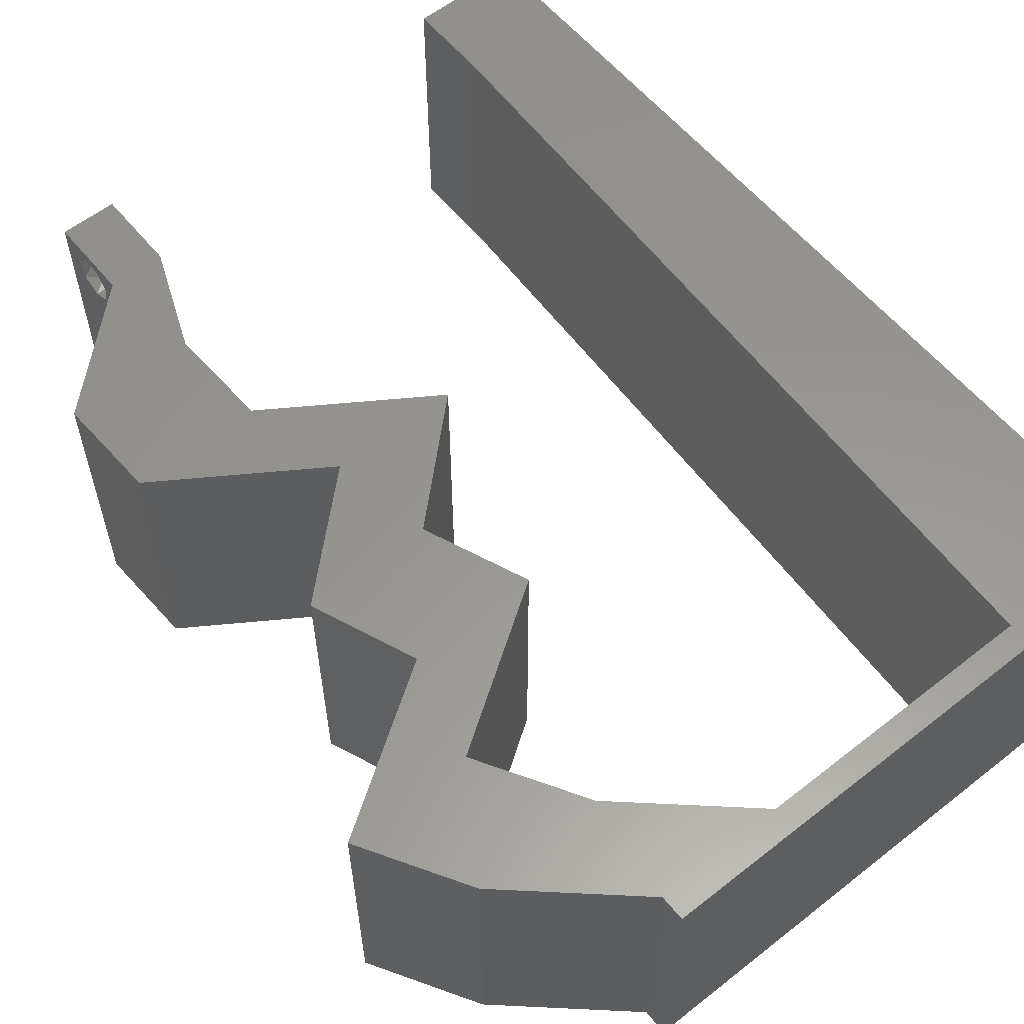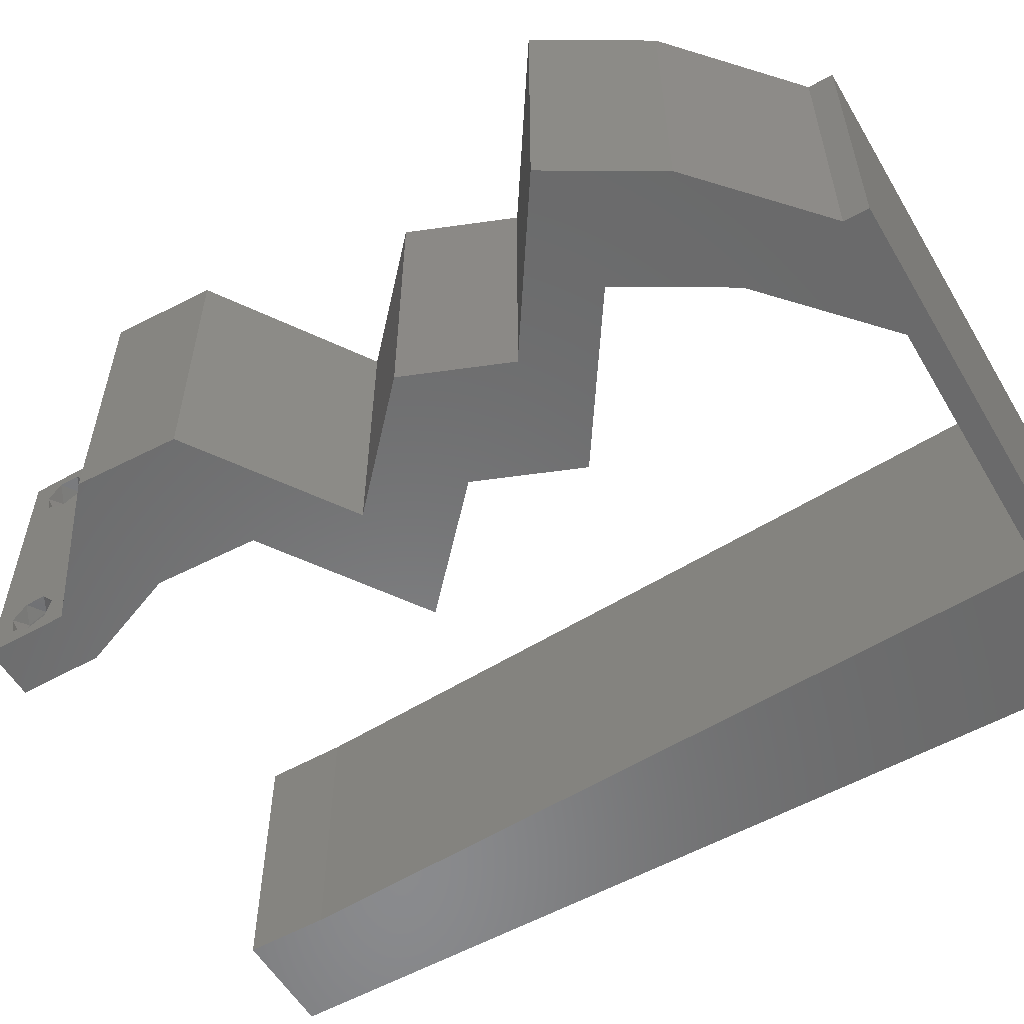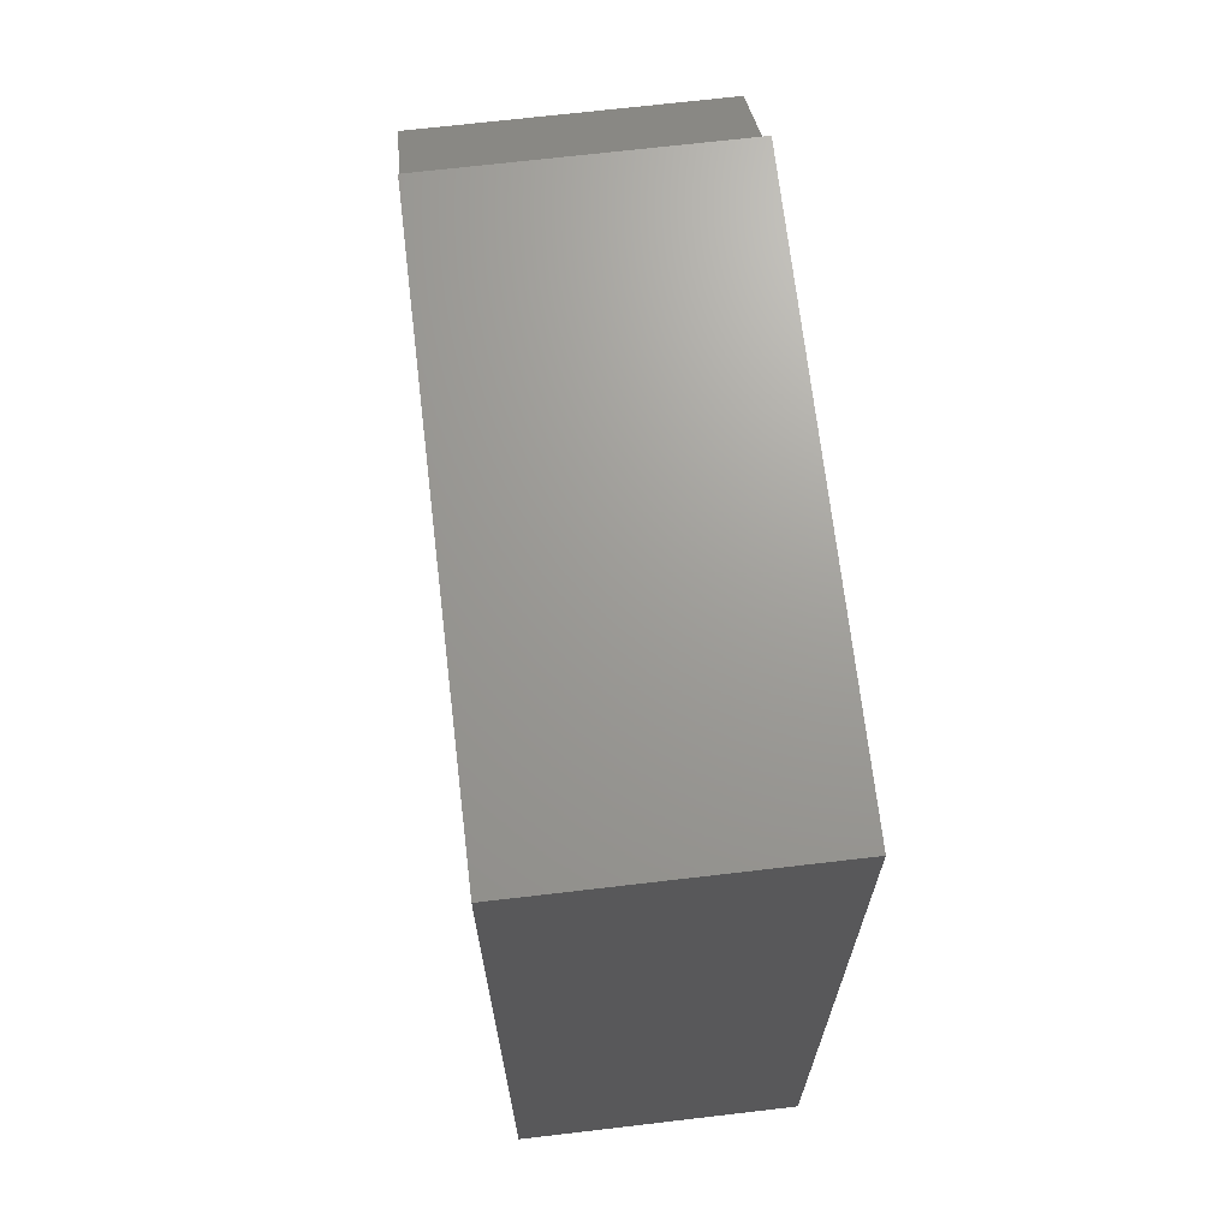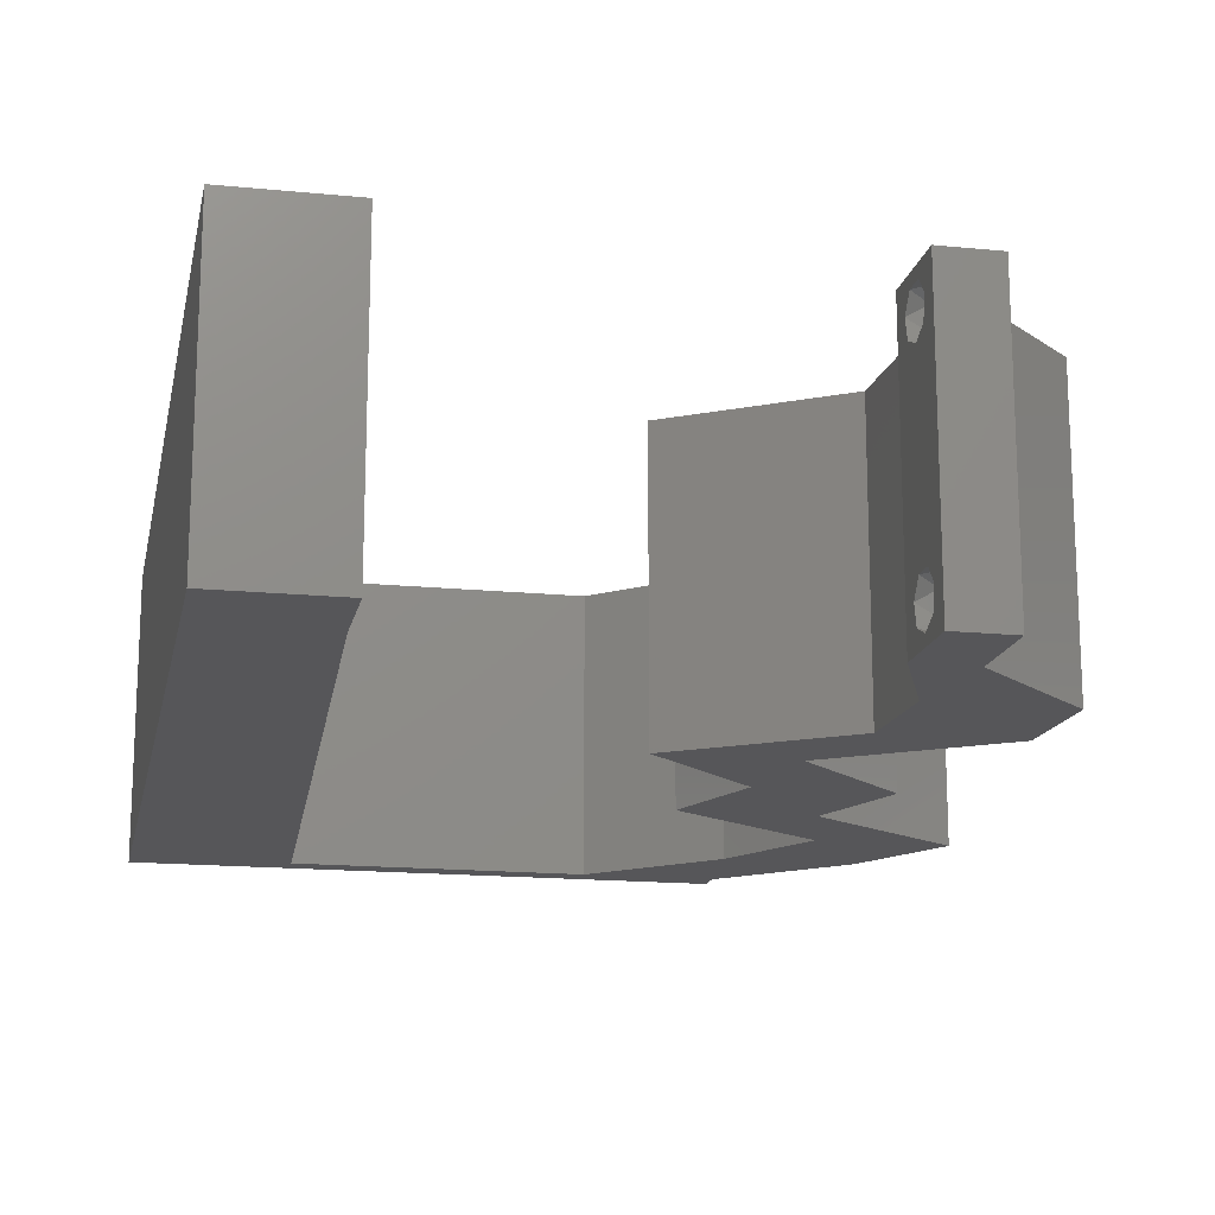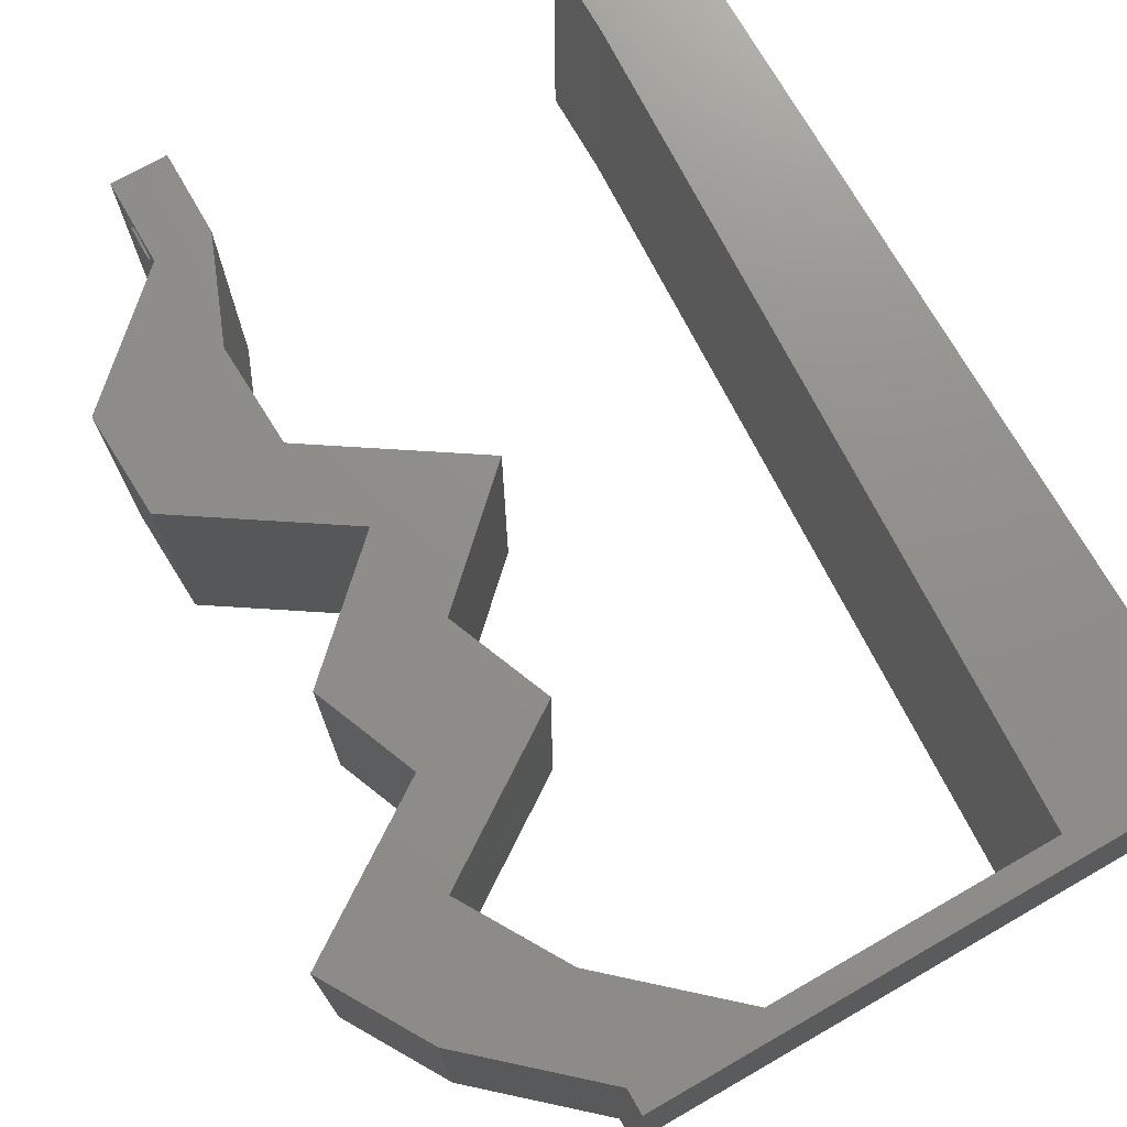
<metadata>
{"format":"stl","ext":"stl","renderer":"f3d","projection":"perspective","resolution":1024,"background":"white","views":[{"elev":58.6,"azim":141.0,"up":"+Z"},{"elev":-56.4,"azim":120.4,"up":"+Z"},{"elev":69.2,"azim":-96.7,"up":"+Y"},{"elev":-16.2,"azim":-11.5,"up":"+Z"},{"elev":73.2,"azim":150.2,"up":"+Z"}]}
</metadata>
<code>
# stl→obj: 246 verts, 496 faces
v 0.04 -0.003738 0.003932
v 0.04 0 0.01
v 0.04 -0.006 0.01
v 0.04 -0.003 0.0159
v 0.04 -0.004657 0.002778
v 0.04 -0.006 0
v 0.04 -0.004329 0.00134
v 0.04 -0.001671 0.00134
v 0.04 0 0
v 0.04 -0.001343 0.002778
v 0.04 -0.003 0.0007
v 0.04 -0.001343 0.01798
v 0.04 0 0.02
v 0.04 -0.002262 0.01913
v 0.04 -0.004657 0.01798
v 0.04 -0.003738 0.01913
v 0.04 -0.006 0.02
v 0.04 -0.001671 0.01654
v 0.04 -0.004329 0.01654
v 0.04 -0.002262 0.003932
v 0.036 0 0.01
v 0.036 -0.003738 0.003932
v 0.036 -0.006 0.01
v 0.036 -0.003 0.0159
v 0.036 -0.006 0
v 0.036 -0.004657 0.002778
v 0.036 -0.004329 0.00134
v 0.036 -0.001343 0.002778
v 0.036 0 0
v 0.036 -0.001671 0.00134
v 0.036 -0.003 0.0007
v 0.036 0 0.02
v 0.036 -0.001343 0.01798
v 0.036 -0.002262 0.01913
v 0.036 -0.004657 0.01798
v 0.036 -0.006 0.02
v 0.036 -0.003738 0.01913
v 0.036 -0.001671 0.01654
v 0.036 -0.004329 0.01654
v 0.036 -0.002262 0.003932
v 0.04 0.05823 0.02
v 0.03905 0.05095 0.02
v 0.04359 0.04872 0.02
v 0 0.024 0.02
v 0 0.012 0.02
v 0.004519 0.01767 0.02
v 0 -0.006 0.02
v 0.008 -0.006 0.02
v 0.004 -0.003 0.02
v 0.008 0 0.02
v 0 0 0.02
v 0.038 -0.003 0.02
v 0.008554 0.01165 0.02
v 0.009108 0.02329 0.02
v 0.004138 0.005911 0.02
v 0.01 0.06 0.02
v 0 0.06 0.02
v 0.006197 0.05456 0.02
v 0 0.048 0.02
v 0 0.036 0.02
v 0.004996 0.02932 0.02
v 0.03893 0.007279 0.02
v 0.04801 0.007279 0.02
v 0.04312 0.01201 0.02
v 0.01077 0.05823 0.02
v 0.009662 0.03494 0.02
v 0.04219 0.0182 0.02
v 0.03864 0.01456 0.02
v 0.04772 0.01456 0.02
v 0.05245 0.04367 0.02
v 0.04813 0.05095 0.02
v 0.0469 0.04541 0.02
v 0.01022 0.04658 0.02
v 0.005437 0.04097 0.02
v 0.04446 0.02911 0.02
v 0.04152 0.03639 0.02
v 0.03971 0.03107 0.02
v 0.03244 0.03639 0.02
v 0.03538 0.02911 0.02
v 0.03743 0.03466 0.02
v 0.0379 0.04003 0.02
v 0.04699 0.04003 0.02
v 0.04336 0.04367 0.02
v 0.03092 0.05823 0.02
v 0.04 0.06 0.02
v 0.03 0.06 0.02
v 0.03667 0.02184 0.02
v 0.03311 0.0182 0.02
v 0.02759 0.02184 0.02
v 0.02084 0.05823 0.02
v 0.02 0.06 0.02
v 0 -0.006 0.01
v 0 -0.003 0.015
v 0 0 0.01
v 0 -0.006 0
v 0 -0.003 0.005
v 0 0 0
v 0.004 -0.006 0.015
v 0.008 -0.006 0.01
v 0.004 -0.006 0.005
v 0.008 -0.006 0
v 0 0.009 0.0114
v 0 0.06 0
v 0 0.051 0.0086
v 0 0.06 0.01
v 0 0.048 0
v 0 0.0415 0.009767
v 0 0.03 0.01
v 0 0.036 0
v 0 0.024 0
v 0 0.0185 0.01023
v 0 0.012 0
v 0 0.005337 0.005128
v 0 0.05466 0.01487
v 0.04 0.05823 0
v 0.04359 0.04872 0
v 0.03905 0.05095 0
v 0.004519 0.01767 0
v 0.004 -0.003 0
v 0.008 0 0
v 0.038 -0.003 0
v 0.008554 0.01165 0
v 0.009108 0.02329 0
v 0.004138 0.005911 0
v 0.01 0.06 0
v 0.006197 0.05456 0
v 0.004996 0.02932 0
v 0.03893 0.007279 0
v 0.04312 0.01201 0
v 0.04801 0.007279 0
v 0.01077 0.05823 0
v 0.009662 0.03494 0
v 0.04219 0.0182 0
v 0.03864 0.01456 0
v 0.04772 0.01456 0
v 0.05245 0.04367 0
v 0.0469 0.04541 0
v 0.04813 0.05095 0
v 0.005437 0.04097 0
v 0.01022 0.04658 0
v 0.04446 0.02911 0
v 0.03971 0.03107 0
v 0.04152 0.03639 0
v 0.03244 0.03639 0
v 0.03743 0.03466 0
v 0.03538 0.02911 0
v 0.0379 0.04003 0
v 0.04699 0.04003 0
v 0.04336 0.04367 0
v 0.03092 0.05823 0
v 0.04 0.06 0
v 0.03 0.06 0
v 0.03667 0.02184 0
v 0.03311 0.0182 0
v 0.02759 0.02184 0
v 0.02084 0.05823 0
v 0.02 0.06 0
v 0.008 0 0.01
v 0.008 -0.003 0.015
v 0.008 -0.003 0.005
v 0.015 0.06 0.00866
v 0.025 0.06 0.01134
v 0.006575 0.06 0.01266
v 0.03343 0.06 0.007337
v 0.04 0.06 0.01
v 0.0342 0.06 0.01422
v 0.005798 0.06 0.00578
v 0.04 0.05823 0.01
v 0.04406 0.05459 0.005494
v 0.04406 0.05459 0.01448
v 0.04813 0.05095 0.01
v 0.05029 0.04731 0.015
v 0.05245 0.04367 0.01
v 0.05029 0.04731 0.005
v 0.04152 0.03639 0.01
v 0.04299 0.03275 0.015
v 0.04446 0.02911 0.01
v 0.04299 0.03275 0.005
v 0.04057 0.02547 0.005494
v 0.04057 0.02547 0.01448
v 0.03667 0.02184 0.01
v 0.04772 0.01456 0.01
v 0.04787 0.01092 0.015
v 0.04801 0.007279 0.01
v 0.04787 0.01092 0.005
v 0.04401 0.003639 0.005494
v 0.04401 0.003639 0.01448
v 0.03893 0.007279 0.01
v 0.03746 0.003639 0.015
v 0.03746 0.003639 0.005
v 0.03878 0.01092 0.015
v 0.03864 0.01456 0.01
v 0.03878 0.01092 0.005
v 0.02759 0.02184 0.01
v 0.03148 0.02547 0.005494
v 0.03148 0.02547 0.01448
v 0.03538 0.02911 0.01
v 0.03391 0.03275 0.015
v 0.03244 0.03639 0.01
v 0.03391 0.03275 0.005
v 0.04336 0.04367 0.01
v 0.0412 0.04731 0.015
v 0.03905 0.05095 0.01
v 0.0412 0.04731 0.005
v 0.03498 0.05459 0.005494
v 0.03498 0.05459 0.01448
v 0.03092 0.05823 0.01
v 0.02373 0.05823 0.007022
v 0.01077 0.05823 0.01
v 0.01834 0.05823 0.01244
v 0.01638 0.05823 0.005577
v 0.02501 0.05823 0.01411
v 0.008415 0.008734 0.0116
v 0.01035 0.04949 0.0116
v 0.009389 0.02919 0.01004
v 0.008854 0.01795 0.01027
v 0.009916 0.04029 0.01027
v 0.01051 0.0528 0.005
v 0.0375 -0.003738 0.01607
v 0.03727 -0.002262 0.01607
v 0.03871 -0.002229 0.01608
v 0.03888 -0.003738 0.01607
v 0.03873 -0.003 0.0193
v 0.03727 -0.001671 0.01866
v 0.03875 -0.001671 0.01866
v 0.03727 -0.004329 0.01866
v 0.03875 -0.004329 0.01866
v 0.03725 -0.003 0.0193
v 0.03873 -0.001343 0.01722
v 0.03725 -0.001343 0.01722
v 0.03873 -0.004657 0.01722
v 0.03725 -0.004657 0.01722
v 0.0375 -0.003738 0.0008684
v 0.03727 -0.002262 0.0008684
v 0.03874 -0.002242 0.0008785
v 0.03888 -0.003738 0.0008684
v 0.03873 -0.001343 0.002022
v 0.03727 -0.001671 0.00346
v 0.03725 -0.001343 0.002022
v 0.03727 -0.004329 0.00346
v 0.03873 -0.003 0.0041
v 0.03875 -0.004329 0.00346
v 0.03875 -0.001671 0.00346
v 0.03725 -0.003 0.0041
v 0.03873 -0.004657 0.002022
v 0.03725 -0.004657 0.002022
f 1 2 3
f 2 4 3
f 5 6 7
f 8 9 10
f 11 9 8
f 7 6 11
f 12 13 14
f 15 16 17
f 16 13 17
f 14 13 16
f 6 9 11
f 10 9 2
f 13 18 2
f 12 18 13
f 3 19 17
f 19 15 17
f 3 6 5
f 2 18 4
f 4 19 3
f 20 2 1
f 10 2 20
f 1 3 5
f 21 22 23
f 23 24 21
f 25 26 27
f 28 29 30
f 30 29 31
f 31 25 27
f 32 33 34
f 35 36 37
f 32 37 36
f 34 37 32
f 32 38 33
f 29 25 31
f 36 39 23
f 35 39 36
f 21 38 32
f 23 26 25
f 21 29 28
f 23 39 24
f 24 38 21
f 22 26 23
f 40 22 21
f 40 21 28
f 41 42 43
f 44 45 46
f 47 48 49
f 50 51 49
f 17 13 52
f 53 54 46
f 51 50 55
f 56 57 58
f 57 59 58
f 60 44 61
f 62 63 64
f 65 56 58
f 54 66 61
f 67 68 64
f 69 67 64
f 70 71 72
f 66 73 74
f 59 60 74
f 75 76 77
f 78 79 80
f 68 62 64
f 81 78 80
f 59 73 58
f 53 45 55
f 82 70 72
f 63 69 64
f 54 44 46
f 48 50 49
f 51 47 49
f 66 60 61
f 45 53 46
f 73 59 74
f 76 81 80
f 36 17 52
f 83 82 72
f 44 54 61
f 83 72 43
f 60 66 74
f 80 79 77
f 76 80 77
f 72 71 43
f 13 32 52
f 45 51 55
f 32 36 52
f 50 53 55
f 84 41 85
f 86 84 85
f 71 41 43
f 84 42 41
f 82 83 76
f 76 83 81
f 87 75 77
f 67 87 68
f 87 88 68
f 87 79 89
f 88 87 89
f 79 87 77
f 13 63 62
f 32 13 62
f 42 83 43
f 84 86 90
f 65 91 56
f 91 65 90
f 73 65 58
f 86 91 90
f 92 93 94
f 51 93 47
f 95 96 97
f 94 96 92
f 47 93 92
f 94 93 51
f 92 96 95
f 97 96 94
f 48 98 99
f 92 98 47
f 95 100 92
f 99 100 101
f 47 98 48
f 99 98 92
f 101 100 95
f 92 100 99
f 51 102 94
f 103 104 105
f 106 104 103
f 45 102 51
f 107 108 60
f 109 108 107
f 109 107 106
f 60 108 44
f 110 108 109
f 111 108 110
f 44 111 45
f 59 107 60
f 112 111 110
f 44 108 111
f 97 113 112
f 57 114 59
f 59 104 107
f 112 102 111
f 112 113 102
f 59 114 104
f 111 102 45
f 107 104 106
f 105 114 57
f 94 113 97
f 102 113 94
f 104 114 105
f 115 116 117
f 110 118 112
f 95 119 101
f 120 119 97
f 6 121 9
f 122 118 123
f 97 124 120
f 125 126 103
f 103 126 106
f 109 127 110
f 128 129 130
f 131 126 125
f 123 127 132
f 133 129 134
f 135 129 133
f 136 137 138
f 132 139 140
f 106 139 109
f 141 142 143
f 144 145 146
f 134 129 128
f 147 145 144
f 106 126 140
f 122 124 112
f 148 137 136
f 130 129 135
f 123 118 110
f 97 119 95
f 101 119 120
f 132 127 109
f 112 118 122
f 140 139 106
f 143 145 147
f 25 121 6
f 149 137 148
f 110 127 123
f 149 116 137
f 109 139 132
f 145 142 146
f 143 142 145
f 137 116 138
f 9 121 29
f 112 124 97
f 29 121 25
f 120 124 122
f 150 151 115
f 152 151 150
f 138 116 115
f 150 115 117
f 148 143 149
f 149 143 147
f 153 142 141
f 133 134 153
f 134 154 153
f 153 155 146
f 153 154 155
f 146 142 153
f 9 128 130
f 29 128 9
f 117 116 149
f 150 156 152
f 131 125 157
f 157 156 131
f 140 126 131
f 152 156 157
f 158 159 99
f 48 159 50
f 120 160 101
f 99 160 158
f 50 159 158
f 99 159 48
f 101 160 99
f 158 160 120
f 91 161 56
f 157 162 152
f 91 162 161
f 161 162 157
f 161 163 56
f 162 164 152
f 86 162 91
f 125 161 157
f 152 164 151
f 151 164 165
f 57 163 105
f 56 163 57
f 86 166 162
f 125 167 161
f 162 166 164
f 161 167 163
f 85 166 86
f 165 166 85
f 103 167 125
f 105 167 103
f 164 166 165
f 163 167 105
f 165 85 41
f 41 168 165
f 115 151 165
f 165 168 115
f 115 169 138
f 71 170 41
f 41 170 168
f 171 170 71
f 171 169 170
f 170 169 168
f 138 169 171
f 168 169 115
f 71 172 171
f 173 172 70
f 171 174 138
f 136 174 173
f 70 172 71
f 171 172 173
f 138 174 136
f 173 174 171
f 82 175 173
f 173 175 148
f 173 70 82
f 76 175 82
f 148 136 173
f 148 175 143
f 76 176 175
f 177 176 75
f 175 178 143
f 141 178 177
f 177 178 175
f 75 176 76
f 175 176 177
f 143 178 141
f 141 179 153
f 87 180 75
f 75 180 177
f 181 180 87
f 180 179 177
f 181 179 180
f 177 179 141
f 153 179 181
f 67 182 181
f 181 182 133
f 181 87 67
f 69 182 67
f 133 153 181
f 133 182 135
f 63 183 69
f 182 183 184
f 184 185 182
f 135 185 130
f 69 183 182
f 184 183 63
f 182 185 135
f 130 185 184
f 130 186 9
f 13 187 63
f 63 187 184
f 2 187 13
f 187 186 184
f 2 186 187
f 184 186 130
f 9 186 2
f 3 17 36
f 36 23 3
f 25 6 3
f 3 23 25
f 188 189 62
f 32 189 21
f 21 190 29
f 128 190 188
f 62 189 32
f 21 189 188
f 29 190 128
f 188 190 21
f 188 191 192
f 68 191 62
f 192 193 188
f 128 193 134
f 62 191 188
f 192 191 68
f 188 193 128
f 134 193 192
f 88 194 192
f 192 194 154
f 192 68 88
f 89 194 88
f 154 134 192
f 154 194 155
f 155 195 146
f 79 196 89
f 89 196 194
f 197 196 79
f 196 195 194
f 197 195 196
f 194 195 155
f 146 195 197
f 79 198 197
f 199 198 78
f 144 200 199
f 197 200 146
f 78 198 79
f 197 198 199
f 146 200 144
f 199 200 197
f 81 201 199
f 199 201 147
f 199 78 81
f 83 201 81
f 147 144 199
f 147 201 149
f 83 202 201
f 203 202 42
f 201 204 149
f 117 204 203
f 42 202 83
f 201 202 203
f 149 204 117
f 203 204 201
f 117 205 150
f 84 206 42
f 42 206 203
f 207 206 84
f 206 205 203
f 207 205 206
f 203 205 117
f 150 205 207
f 150 208 156
f 209 210 65
f 65 210 90
f 207 208 150
f 156 211 131
f 131 211 209
f 90 212 84
f 84 212 207
f 208 211 156
f 90 210 212
f 210 211 208
f 210 208 212
f 209 211 210
f 212 208 207
f 122 213 120
f 158 213 50
f 65 214 209
f 50 213 53
f 73 214 65
f 123 215 216
f 216 215 54
f 54 215 66
f 132 215 123
f 132 217 215
f 123 216 122
f 215 217 66
f 53 216 54
f 66 217 73
f 140 217 132
f 216 213 122
f 140 214 217
f 140 218 214
f 131 218 140
f 53 213 216
f 217 214 73
f 209 218 131
f 214 218 209
f 120 213 158
f 4 24 219
f 24 4 220
f 220 4 221
f 4 219 222
f 223 224 225
f 226 223 227
f 223 226 228
f 224 223 228
f 224 229 225
f 229 224 230
f 231 226 227
f 226 231 232
f 229 230 221
f 230 220 221
f 231 219 232
f 219 231 222
f 14 16 223
f 34 33 224
f 35 37 226
f 14 223 225
f 223 16 227
f 34 224 228
f 226 37 228
f 12 14 225
f 16 15 227
f 37 34 228
f 224 33 230
f 33 38 230
f 35 226 232
f 18 12 229
f 219 39 232
f 39 35 232
f 229 12 225
f 15 19 231
f 15 231 227
f 38 24 220
f 38 220 230
f 18 229 221
f 231 19 222
f 24 39 219
f 19 4 222
f 4 18 221
f 11 31 233
f 31 11 234
f 234 11 235
f 11 233 236
f 237 238 239
f 240 241 242
f 238 237 243
f 241 240 244
f 241 238 243
f 238 241 244
f 234 237 239
f 245 240 242
f 240 245 246
f 237 234 235
f 245 233 246
f 233 245 236
f 20 1 241
f 40 28 238
f 26 22 240
f 8 10 237
f 238 28 239
f 241 1 242
f 20 241 243
f 40 238 244
f 237 10 243
f 240 22 244
f 28 30 239
f 1 5 242
f 10 20 243
f 22 40 244
f 30 31 234
f 26 240 246
f 30 234 239
f 233 27 246
f 27 26 246
f 5 7 245
f 5 245 242
f 8 237 235
f 245 7 236
f 31 27 233
f 7 11 236
f 11 8 235

</code>
